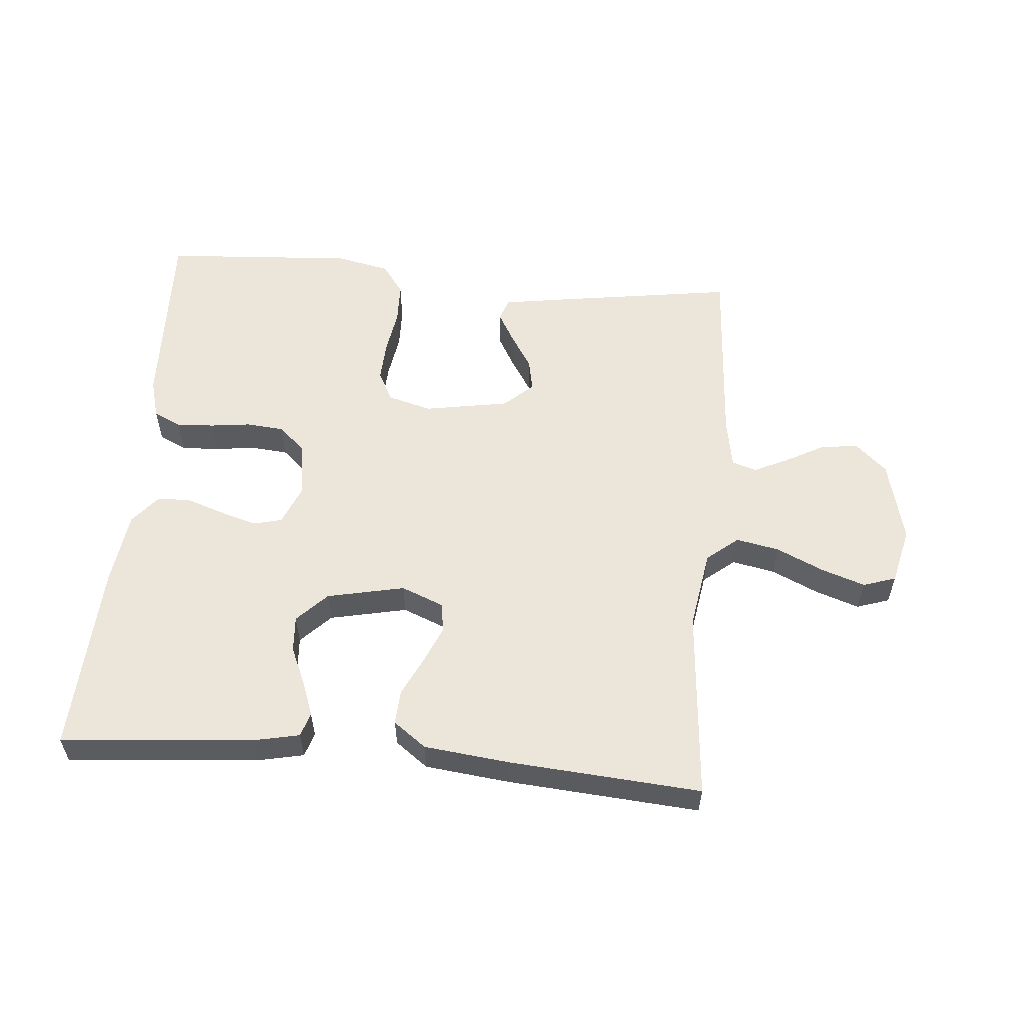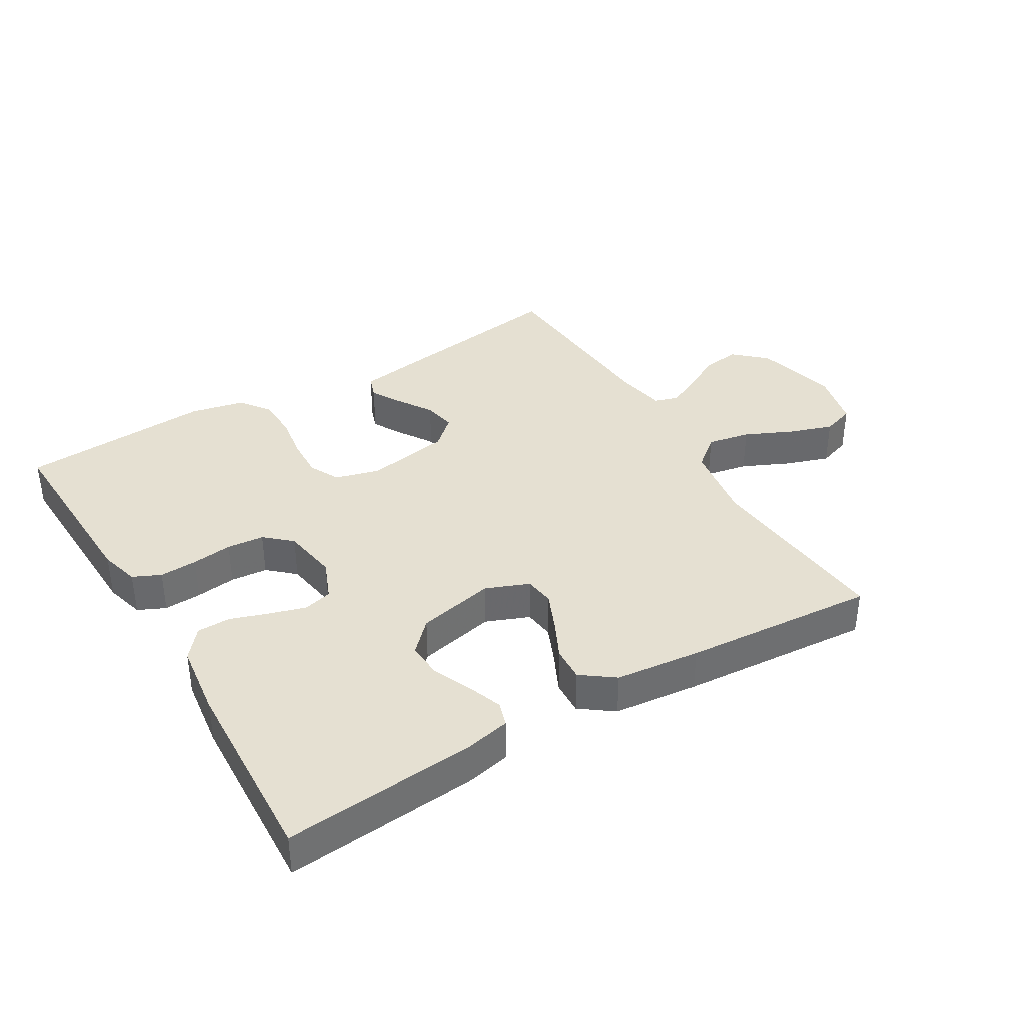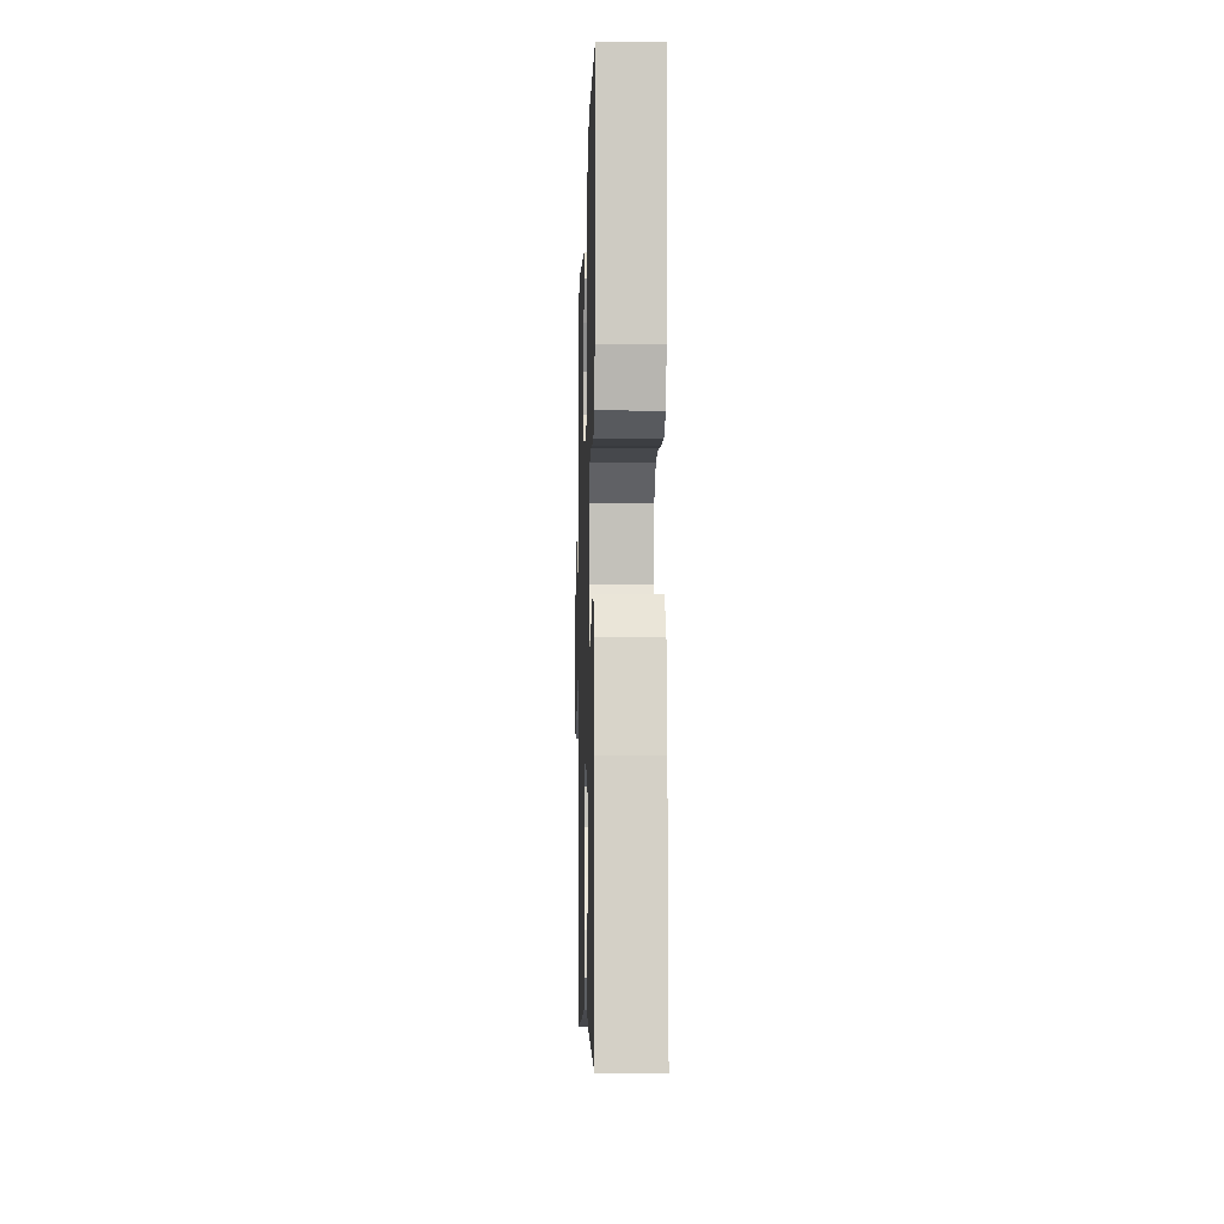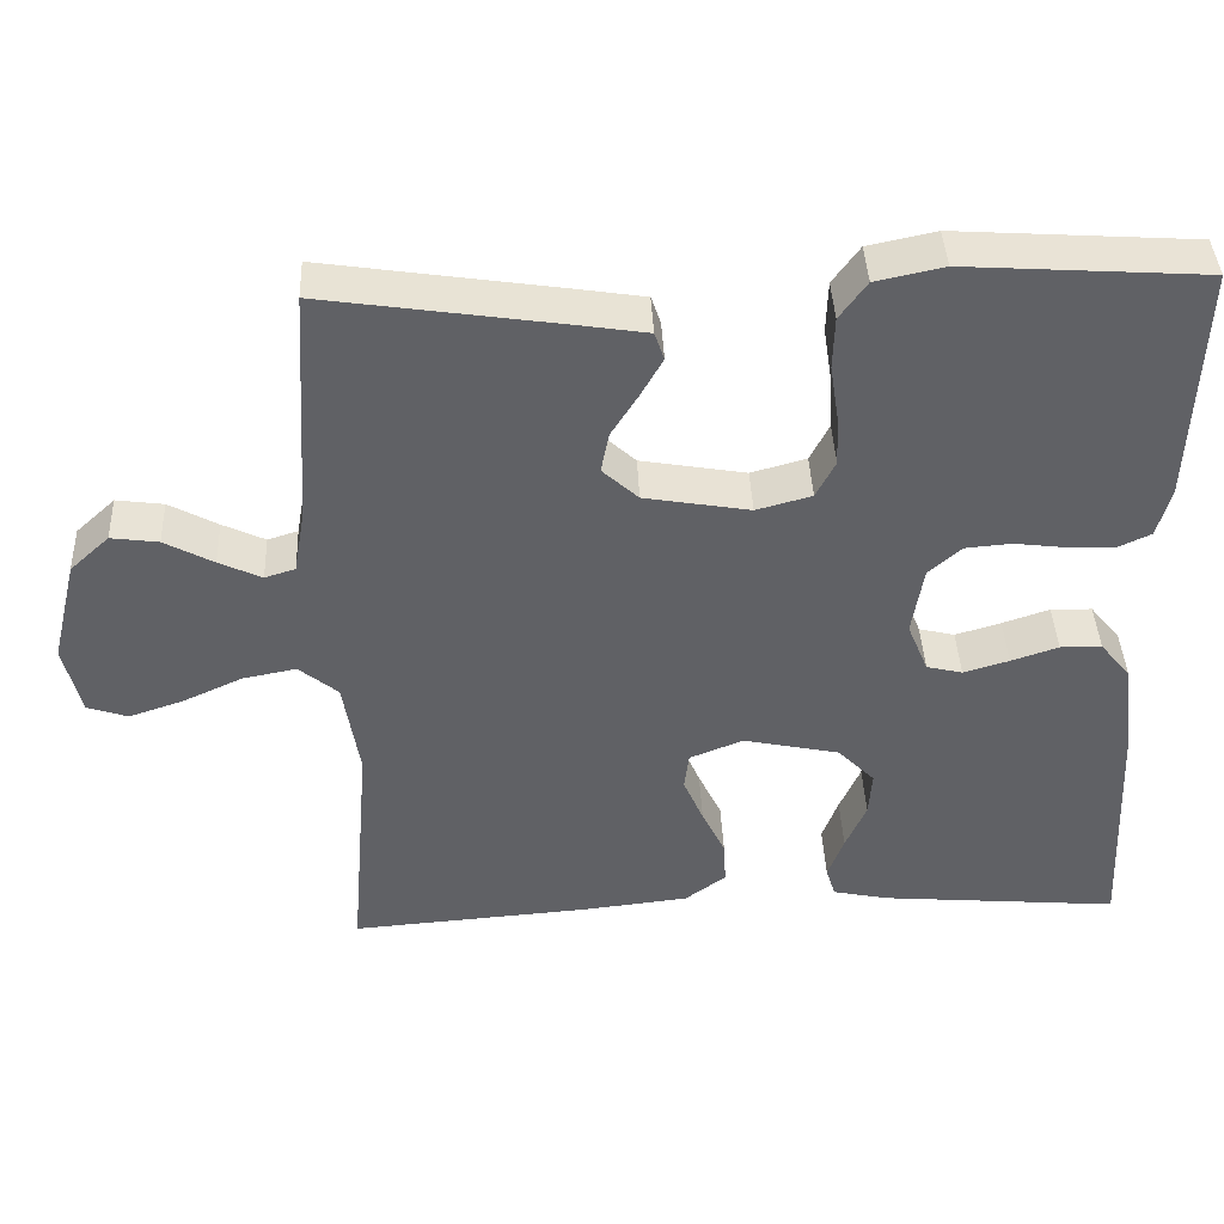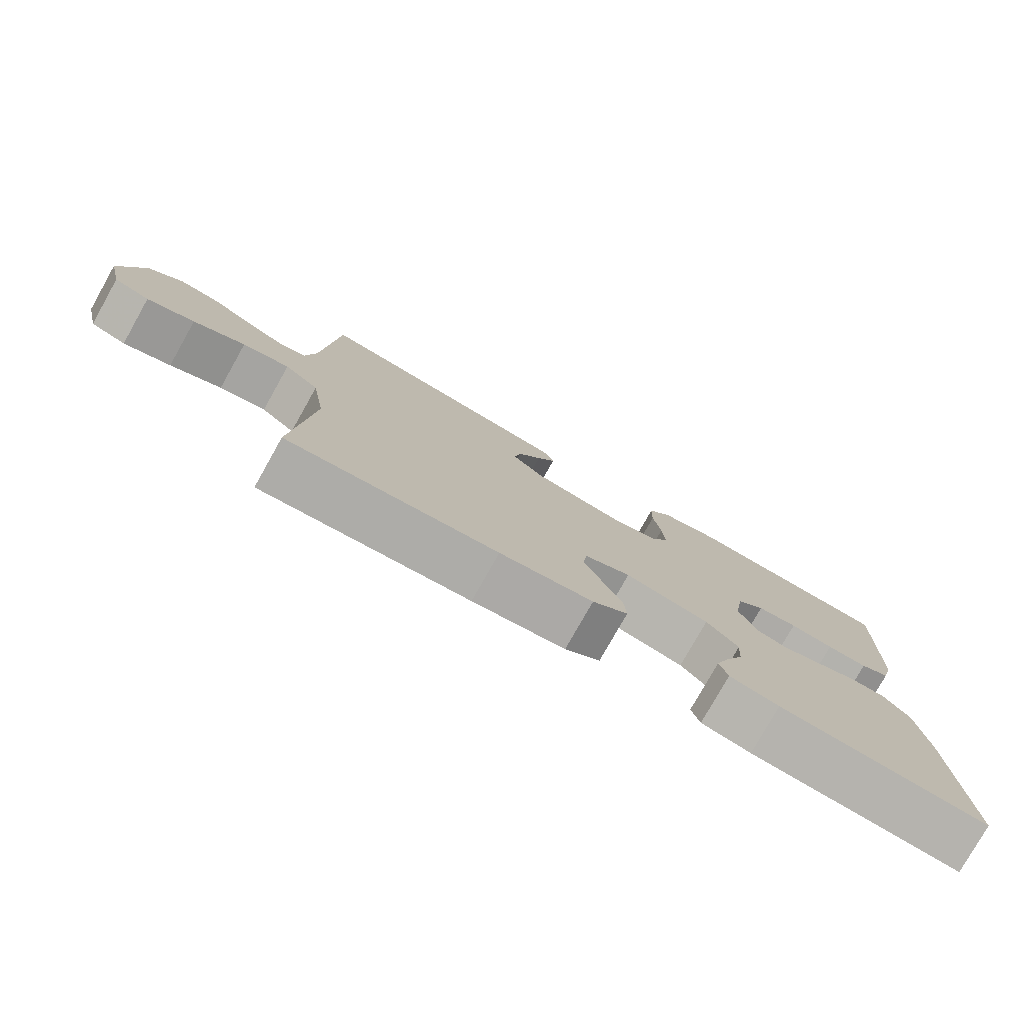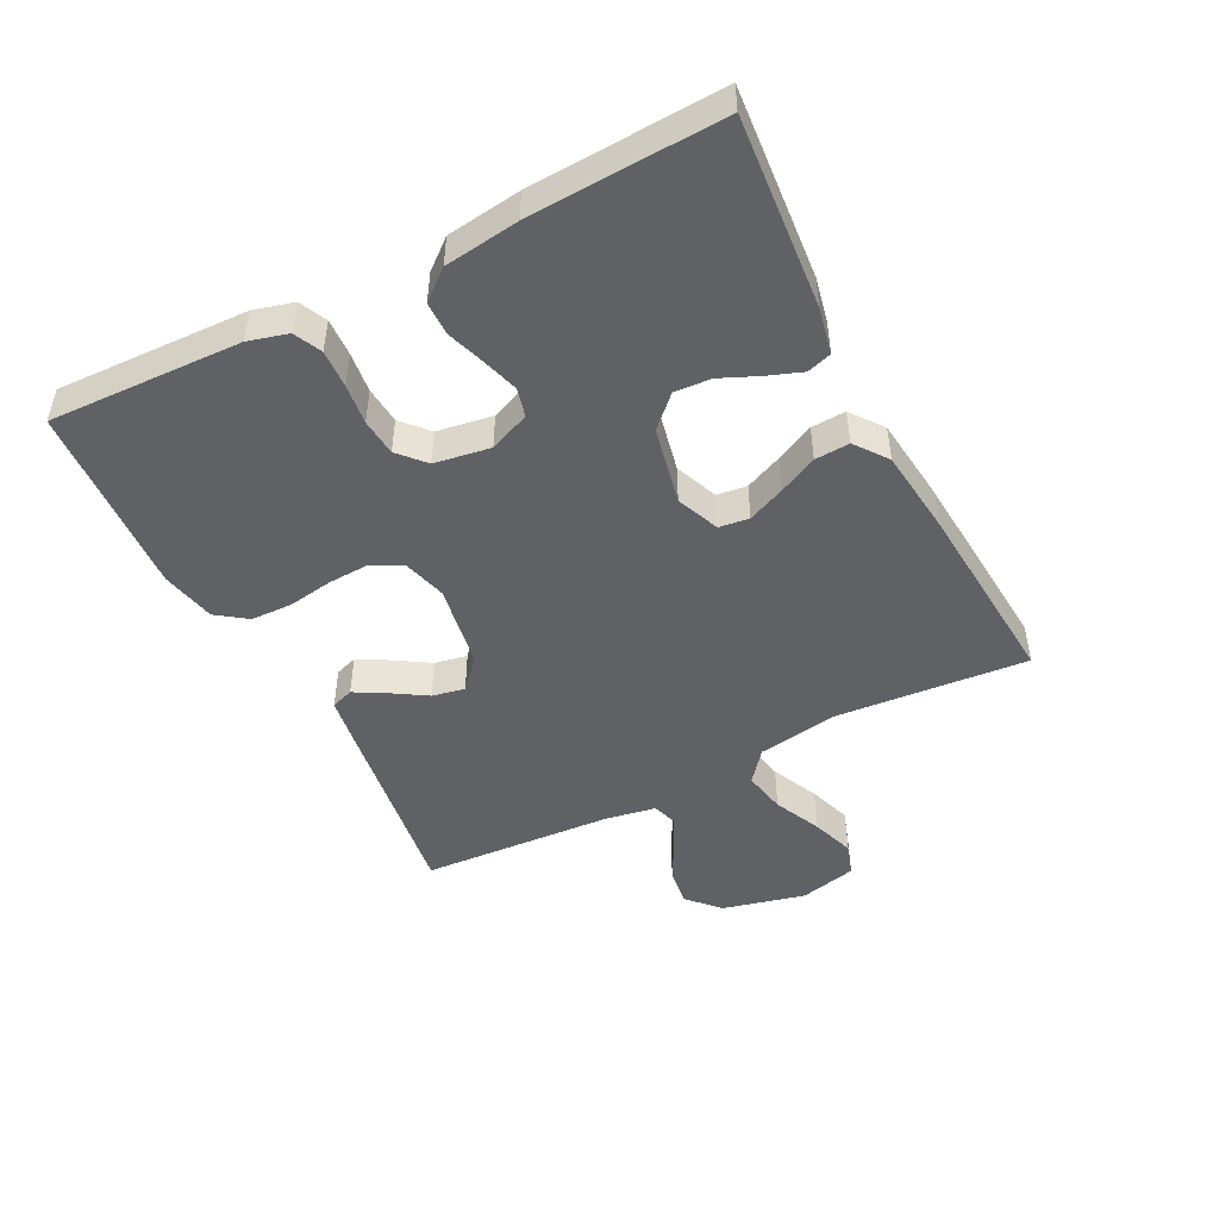
<metadata>
{"format":"obj","ext":"obj","renderer":"f3d","projection":"perspective","resolution":1024,"background":"white","views":[{"elev":56.4,"azim":-175.0,"up":"+Y"},{"elev":37.6,"azim":149.1,"up":"+Y"},{"elev":-6.3,"azim":88.4,"up":"+Z"},{"elev":41.0,"azim":-2.5,"up":"+Z"},{"elev":-78.4,"azim":-29.4,"up":"+Z"},{"elev":-47.8,"azim":117.2,"up":"+Y"}]}
</metadata>
<code>
v -0.5 0.07 -0.5
v -0.475 0.07 -0.2
v -0.495 0.07 -0.076
v -0.544 0.07 -0.036
v -0.611 0.07 -0.049
v -0.685 0.07 -0.083
v -0.753 0.07 -0.106
v -0.804 0.07 -0.089
v -0.825 0.07 0
v -0.793 0.07 0.13
v -0.744 0.07 0.175
v -0.685 0.07 0.167
v -0.624 0.07 0.134
v -0.571 0.07 0.109
v -0.533 0.07 0.121
v -0.519 0.07 0.2
v -0.5 0.07 0.5
v -0.2 0.07 0.455
v -0.118 0.07 0.442
v -0.106 0.07 0.407
v -0.133 0.07 0.359
v -0.167 0.07 0.305
v -0.177 0.07 0.254
v -0.132 0.07 0.213
v 0 0.07 0.19
v 0.069 0.07 0.209
v 0.093 0.07 0.256
v 0.09 0.07 0.32
v 0.079 0.07 0.39
v 0.081 0.07 0.455
v 0.115 0.07 0.502
v 0.2 0.07 0.52
v 0.5 0.07 0.5
v 0.489 0.07 0.2
v 0.472 0.07 0.138
v 0.429 0.07 0.118
v 0.37 0.07 0.121
v 0.307 0.07 0.129
v 0.249 0.07 0.124
v 0.208 0.07 0.087
v 0.194 0.07 0
v 0.22 0.07 -0.063
v 0.265 0.07 -0.074
v 0.322 0.07 -0.057
v 0.381 0.07 -0.037
v 0.433 0.07 -0.038
v 0.471 0.07 -0.084
v 0.486 0.07 -0.2
v 0.5 0.07 -0.5
v 0.2 0.07 -0.474
v 0.129 0.07 -0.459
v 0.117 0.07 -0.421
v 0.137 0.07 -0.367
v 0.163 0.07 -0.308
v 0.167 0.07 -0.251
v 0.121 0.07 -0.204
v 0 0.07 -0.178
v -0.067 0.07 -0.205
v -0.073 0.07 -0.252
v -0.048 0.07 -0.31
v -0.019 0.07 -0.37
v -0.016 0.07 -0.424
v -0.067 0.07 -0.462
v -0.2 0.07 -0.477
v -0.5 0 -0.5
v -0.475 0 -0.2
v -0.495 0 -0.076
v -0.544 0 -0.036
v -0.611 0 -0.049
v -0.685 0 -0.083
v -0.753 0 -0.106
v -0.804 0 -0.089
v -0.825 0 0
v -0.793 0 0.13
v -0.744 0 0.175
v -0.685 0 0.167
v -0.624 0 0.134
v -0.571 0 0.109
v -0.533 0 0.121
v -0.519 0 0.2
v -0.5 0 0.5
v -0.2 0 0.455
v -0.118 0 0.442
v -0.106 0 0.407
v -0.133 0 0.359
v -0.167 0 0.305
v -0.177 0 0.254
v -0.132 0 0.213
v 0 0 0.19
v 0.069 0 0.209
v 0.093 0 0.256
v 0.09 0 0.32
v 0.079 0 0.39
v 0.081 0 0.455
v 0.115 0 0.502
v 0.2 0 0.52
v 0.5 0 0.5
v 0.489 0 0.2
v 0.472 0 0.138
v 0.429 0 0.118
v 0.37 0 0.121
v 0.307 0 0.129
v 0.249 0 0.124
v 0.208 0 0.087
v 0.194 0 0
v 0.22 0 -0.063
v 0.265 0 -0.074
v 0.322 0 -0.057
v 0.381 0 -0.037
v 0.433 0 -0.038
v 0.471 0 -0.084
v 0.486 0 -0.2
v 0.5 0 -0.5
v 0.2 0 -0.474
v 0.129 0 -0.459
v 0.117 0 -0.421
v 0.137 0 -0.367
v 0.163 0 -0.308
v 0.167 0 -0.251
v 0.121 0 -0.204
v 0 0 -0.178
v -0.067 0 -0.205
v -0.073 0 -0.252
v -0.048 0 -0.31
v -0.019 0 -0.37
v -0.016 0 -0.424
v -0.067 0 -0.462
v -0.2 0 -0.477
f 63 64 1 2
f 60 61 62 63
f 59 60 63 2
f 58 59 2 3
f 57 58 3 4
f 56 57 4
f 51 52 53 54
f 49 50 51 54
f 49 54 55
f 48 49 55 56
f 44 45 46 47
f 43 44 47 48
f 42 43 48 56
f 35 36 37 38
f 33 34 35 38
f 33 38 39
f 32 33 39 40
f 28 29 30 31
f 27 28 31 32
f 19 20 21 22
f 17 18 19 22
f 16 17 22 23
f 15 16 23 24
f 10 11 12 13
f 10 13 14
f 9 10 14
f 5 6 7 8
f 5 8 9 14
f 41 42 56 4
f 27 32 40 41
f 26 27 41
f 25 26 41 4
f 14 15 24 25
f 4 5 14 25
f 66 65 128 127
f 127 126 125 124
f 66 127 124 123
f 67 66 123 122
f 68 67 122 121
f 68 121 120
f 118 117 116 115
f 118 115 114 113
f 119 118 113
f 120 119 113 112
f 111 110 109 108
f 112 111 108 107
f 120 112 107 106
f 102 101 100 99
f 102 99 98 97
f 103 102 97
f 104 103 97 96
f 95 94 93 92
f 96 95 92 91
f 86 85 84 83
f 86 83 82 81
f 87 86 81 80
f 88 87 80 79
f 77 76 75 74
f 78 77 74
f 78 74 73
f 72 71 70 69
f 78 73 72 69
f 68 120 106 105
f 105 104 96 91
f 105 91 90
f 68 105 90 89
f 89 88 79 78
f 89 78 69 68
f 1 65 66 2
f 2 66 67 3
f 3 67 68 4
f 4 68 69 5
f 5 69 70 6
f 6 70 71 7
f 7 71 72 8
f 8 72 73 9
f 9 73 74 10
f 10 74 75 11
f 11 75 76 12
f 12 76 77 13
f 13 77 78 14
f 14 78 79 15
f 15 79 80 16
f 16 80 81 17
f 17 81 82 18
f 18 82 83 19
f 19 83 84 20
f 20 84 85 21
f 21 85 86 22
f 22 86 87 23
f 23 87 88 24
f 24 88 89 25
f 25 89 90 26
f 26 90 91 27
f 27 91 92 28
f 28 92 93 29
f 29 93 94 30
f 30 94 95 31
f 31 95 96 32
f 32 96 97 33
f 33 97 98 34
f 34 98 99 35
f 35 99 100 36
f 36 100 101 37
f 37 101 102 38
f 38 102 103 39
f 39 103 104 40
f 40 104 105 41
f 41 105 106 42
f 42 106 107 43
f 43 107 108 44
f 44 108 109 45
f 45 109 110 46
f 46 110 111 47
f 47 111 112 48
f 48 112 113 49
f 49 113 114 50
f 50 114 115 51
f 51 115 116 52
f 52 116 117 53
f 53 117 118 54
f 54 118 119 55
f 55 119 120 56
f 56 120 121 57
f 57 121 122 58
f 58 122 123 59
f 59 123 124 60
f 60 124 125 61
f 61 125 126 62
f 62 126 127 63
f 63 127 128 64
f 64 128 65 1

</code>
